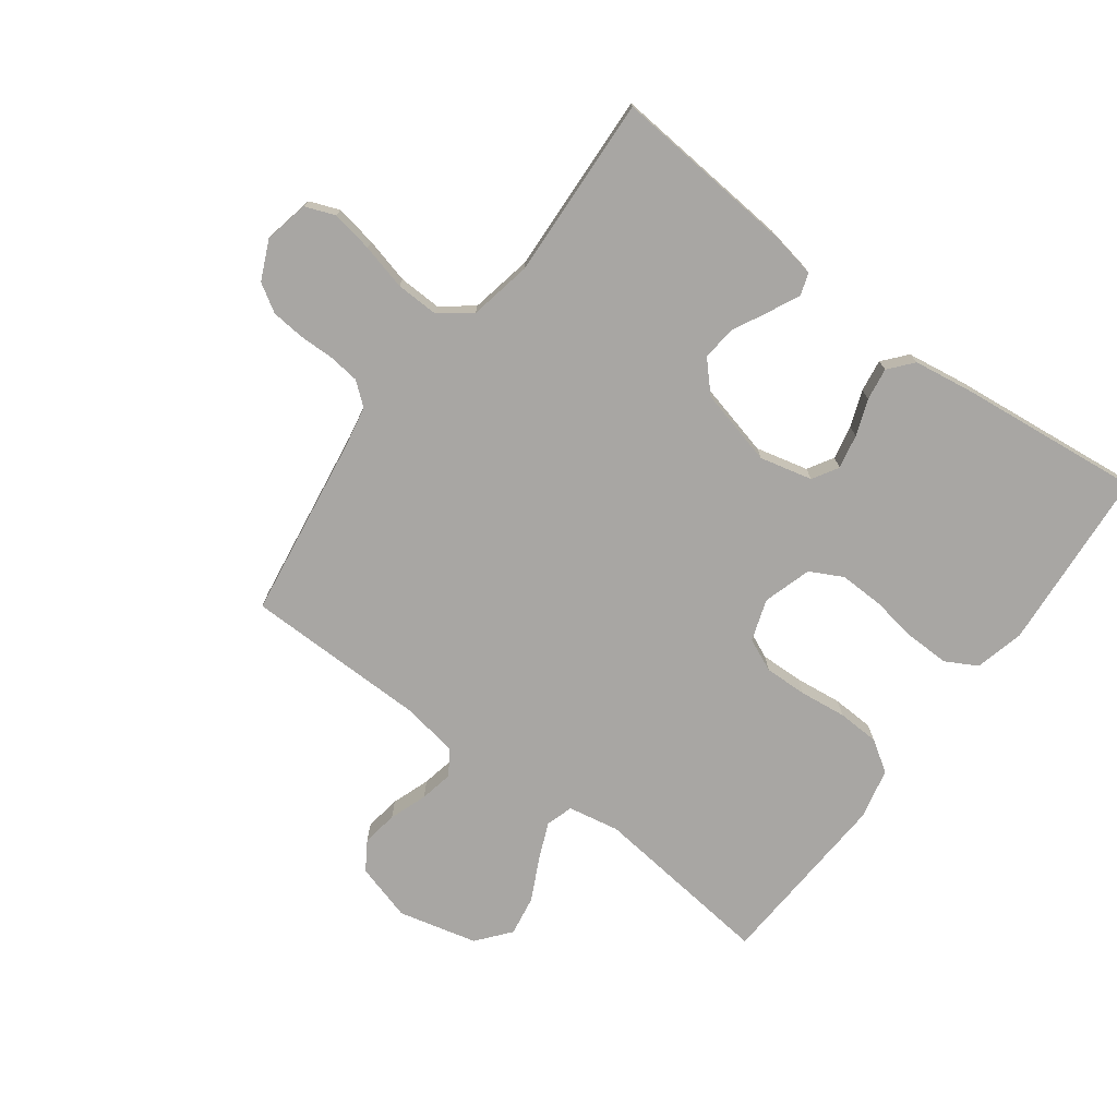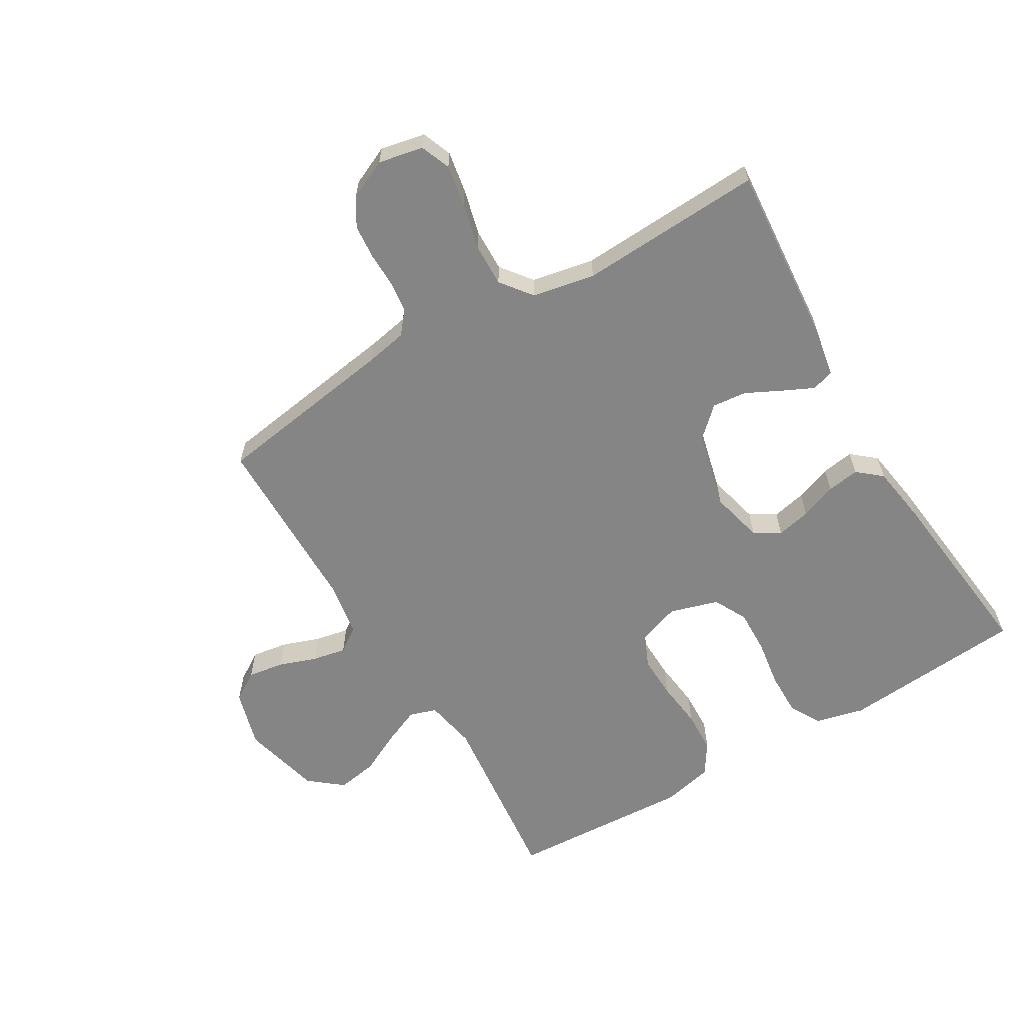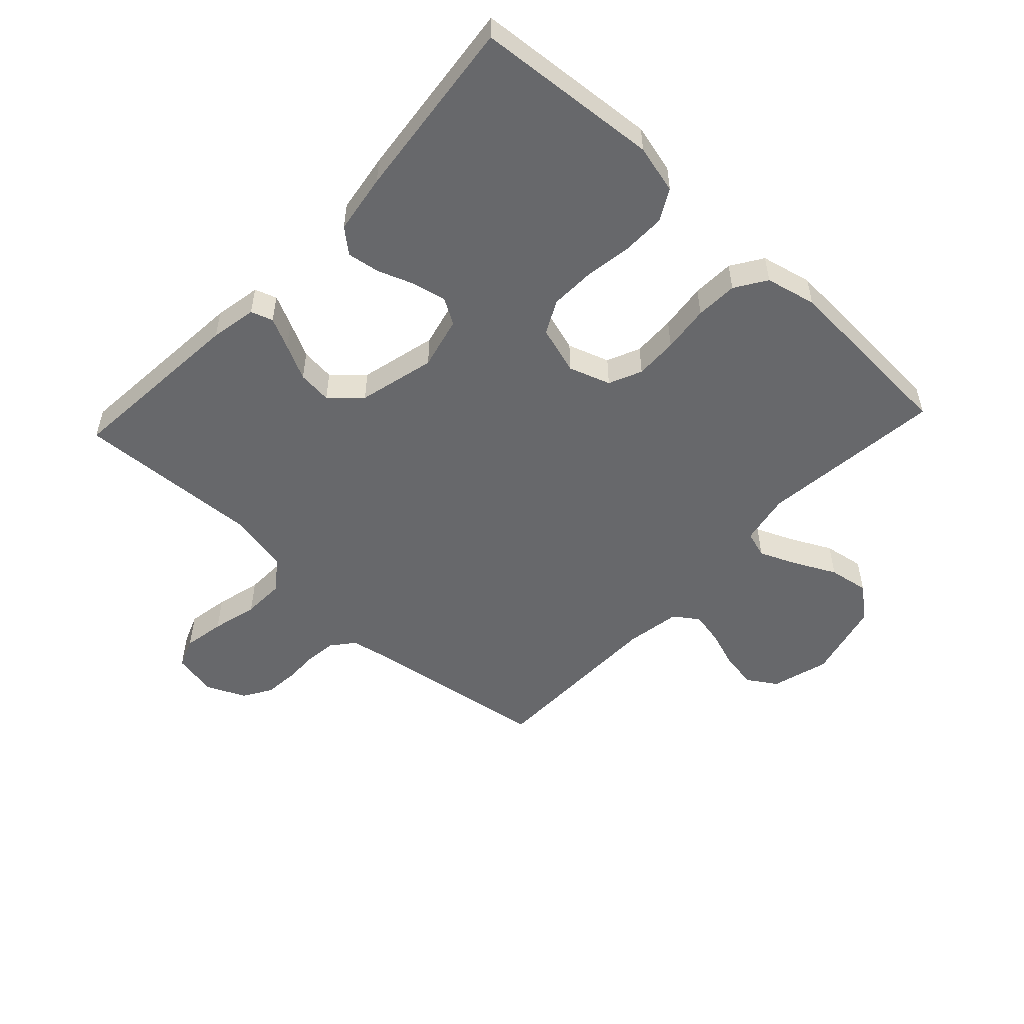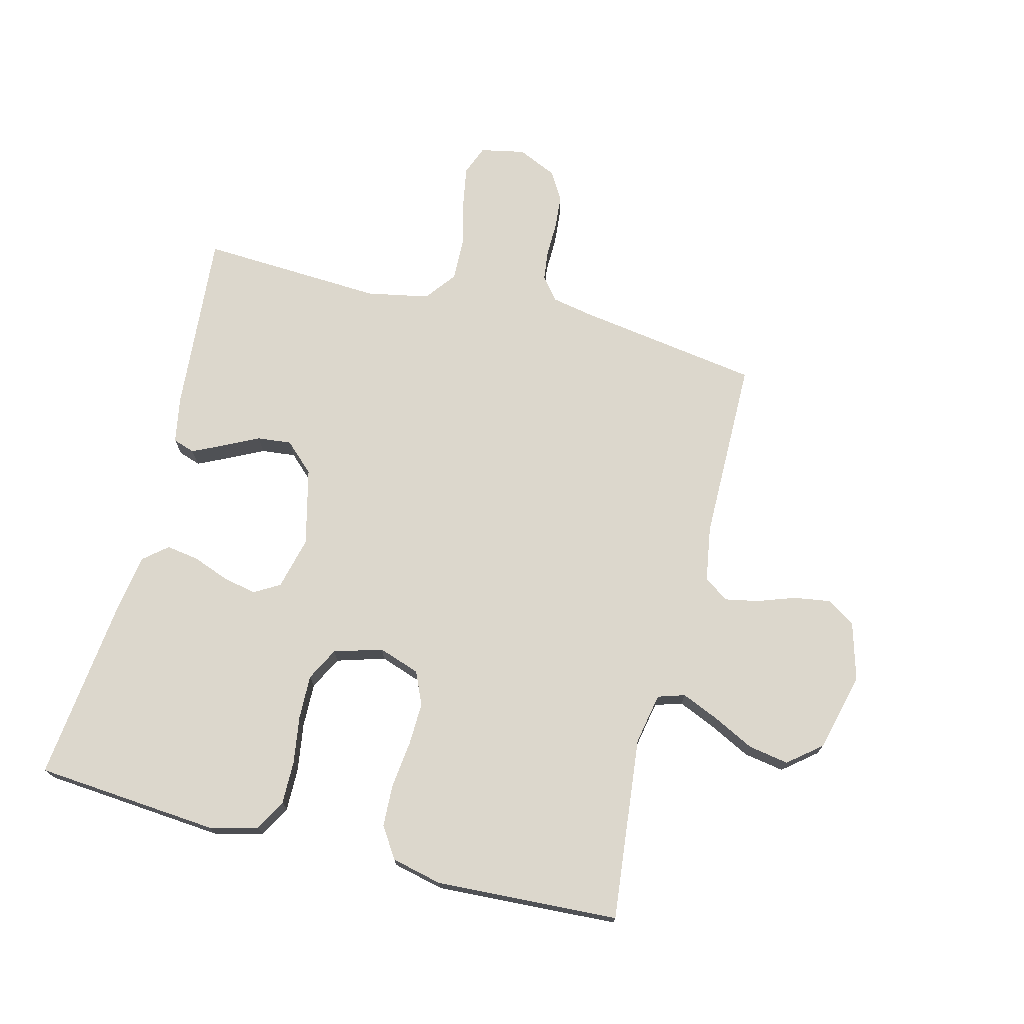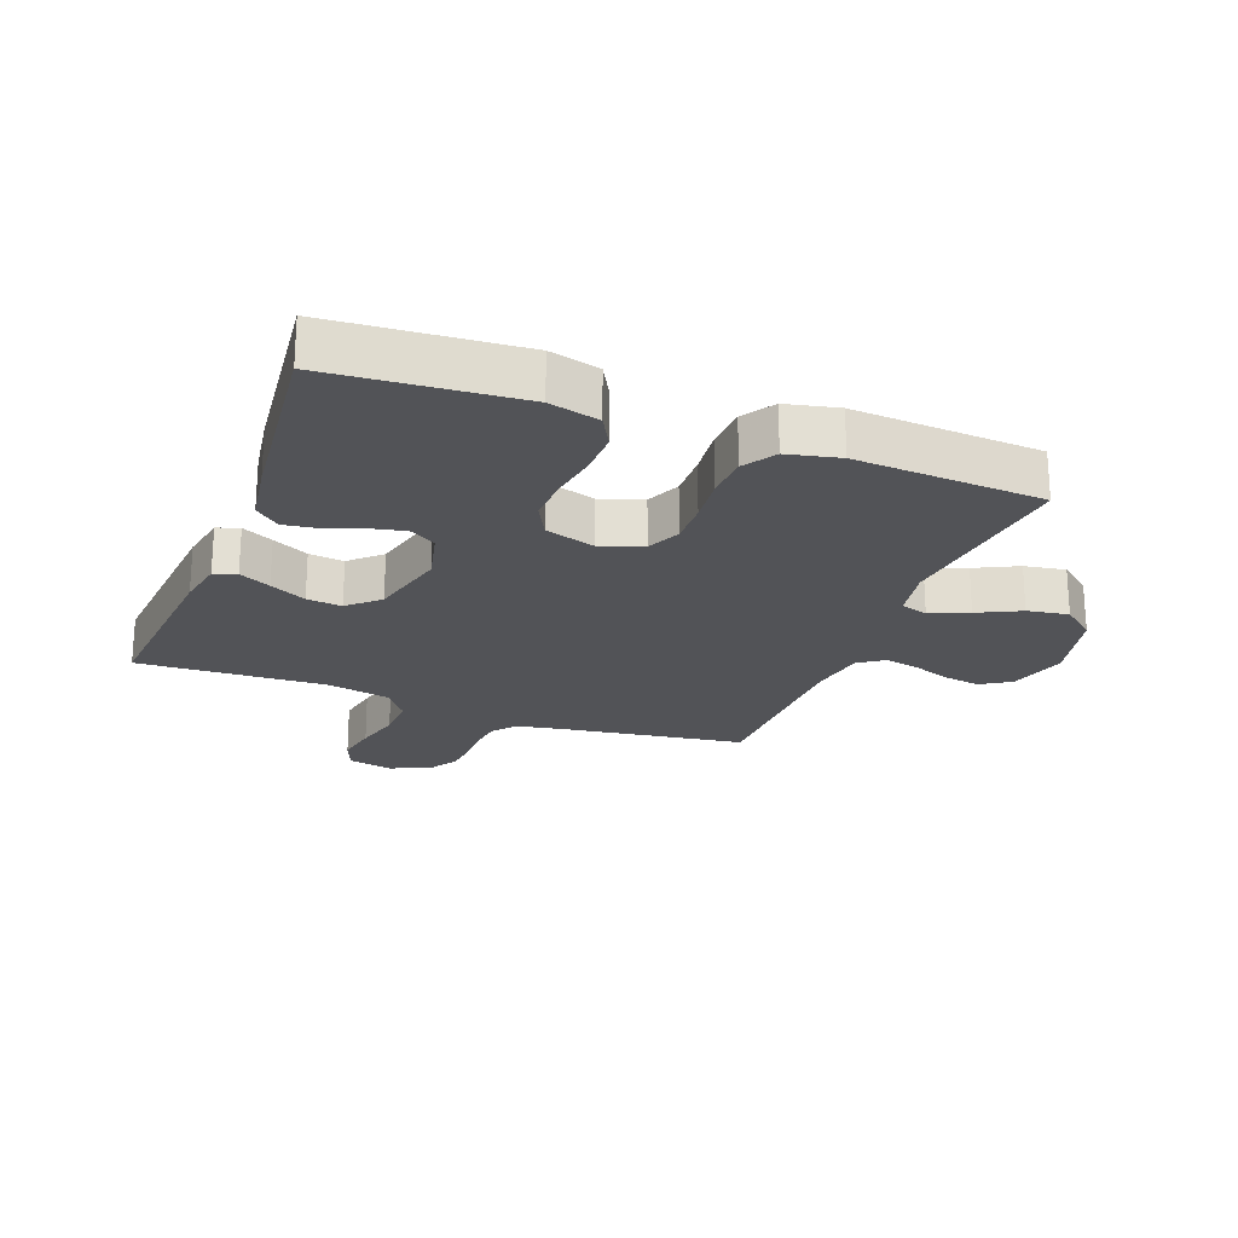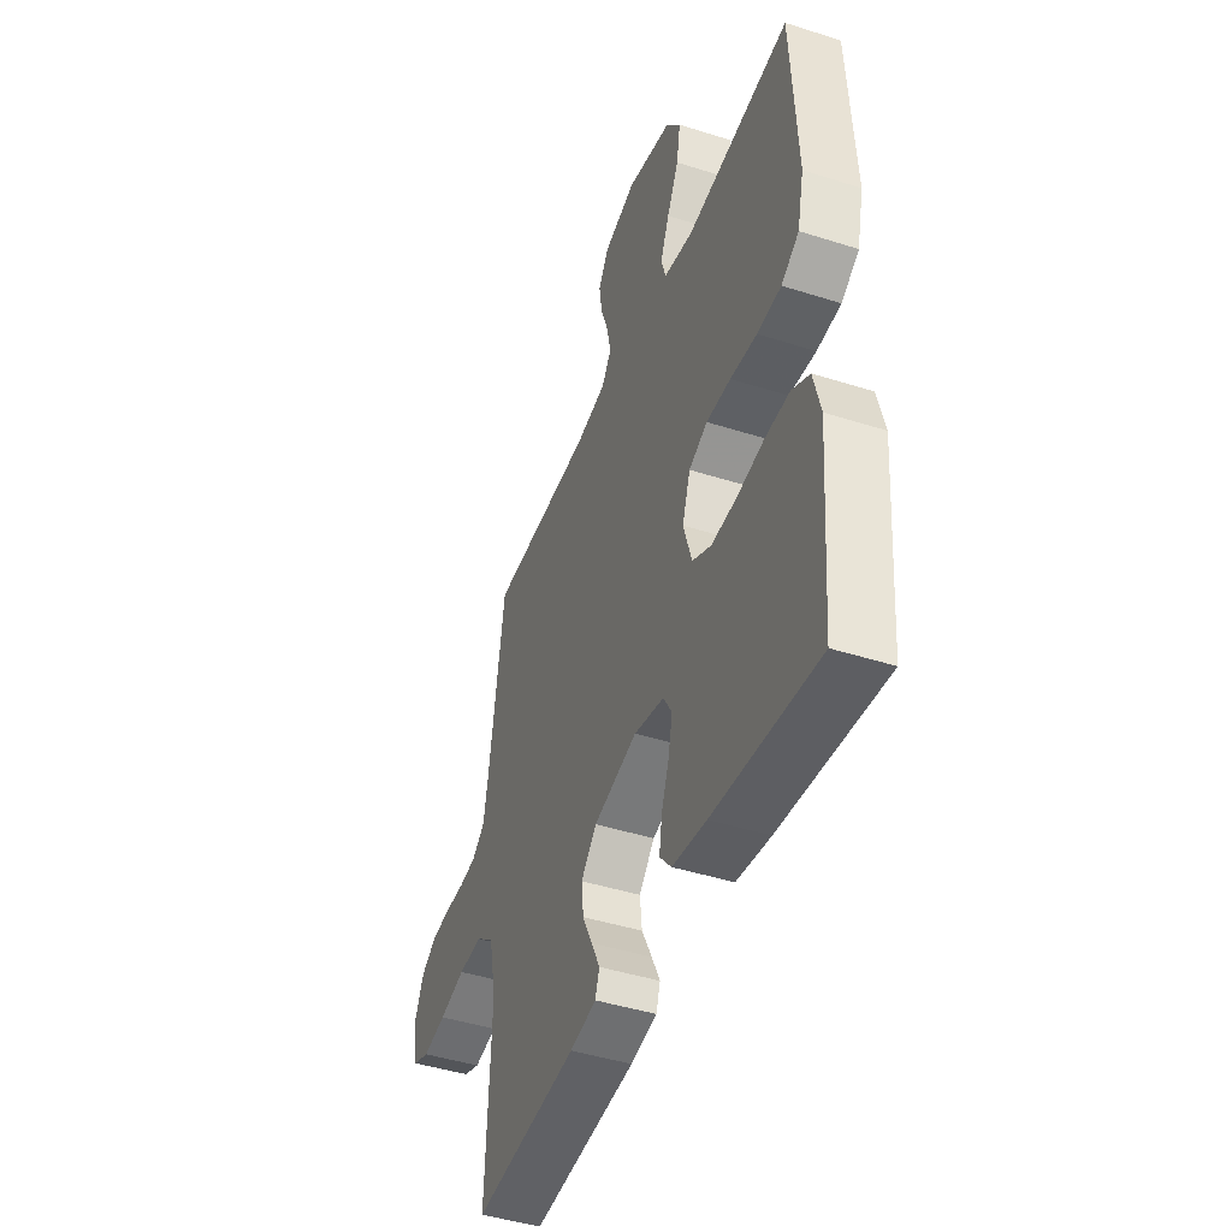
<metadata>
{"format":"obj","ext":"obj","renderer":"f3d","projection":"perspective","resolution":1024,"background":"white","views":[{"elev":-74.3,"azim":143.3,"up":"+Y"},{"elev":-61.8,"azim":120.8,"up":"+Y"},{"elev":-52.4,"azim":-133.0,"up":"+Y"},{"elev":72.8,"azim":-75.6,"up":"+Y"},{"elev":-22.4,"azim":-111.0,"up":"+Y"},{"elev":-44.4,"azim":-110.4,"up":"+Z"}]}
</metadata>
<code>
v -0.5 0.07 -0.5
v -0.524 0.07 -0.2
v -0.504 0.07 -0.12
v -0.453 0.07 -0.092
v -0.382 0.07 -0.093
v -0.304 0.07 -0.105
v -0.232 0.07 -0.107
v -0.178 0.07 -0.079
v -0.154 0.07 0
v -0.177 0.07 0.068
v -0.231 0.07 0.092
v -0.301 0.07 0.09
v -0.378 0.07 0.081
v -0.447 0.07 0.084
v -0.498 0.07 0.117
v -0.517 0.07 0.2
v -0.5 0.07 0.5
v -0.2 0.07 0.467
v -0.116 0.07 0.483
v -0.102 0.07 0.527
v -0.128 0.07 0.588
v -0.162 0.07 0.656
v -0.173 0.07 0.722
v -0.129 0.07 0.776
v 0 0.07 0.808
v 0.094 0.07 0.781
v 0.124 0.07 0.734
v 0.115 0.07 0.675
v 0.093 0.07 0.613
v 0.082 0.07 0.558
v 0.11 0.07 0.518
v 0.2 0.07 0.503
v 0.5 0.07 0.5
v 0.545 0.07 0.2
v 0.558 0.07 0.132
v 0.595 0.07 0.102
v 0.645 0.07 0.096
v 0.702 0.07 0.097
v 0.758 0.07 0.092
v 0.804 0.07 0.064
v 0.833 0.07 0
v 0.818 0.07 -0.073
v 0.769 0.07 -0.092
v 0.701 0.07 -0.08
v 0.626 0.07 -0.061
v 0.556 0.07 -0.059
v 0.505 0.07 -0.098
v 0.485 0.07 -0.2
v 0.5 0.07 -0.5
v 0.2 0.07 -0.475
v 0.124 0.07 -0.461
v 0.112 0.07 -0.425
v 0.136 0.07 -0.375
v 0.165 0.07 -0.317
v 0.171 0.07 -0.261
v 0.126 0.07 -0.213
v 0 0.07 -0.182
v -0.086 0.07 -0.203
v -0.111 0.07 -0.245
v -0.099 0.07 -0.301
v -0.077 0.07 -0.36
v -0.069 0.07 -0.413
v -0.102 0.07 -0.452
v -0.2 0.07 -0.467
v -0.5 0 -0.5
v -0.524 0 -0.2
v -0.504 0 -0.12
v -0.453 0 -0.092
v -0.382 0 -0.093
v -0.304 0 -0.105
v -0.232 0 -0.107
v -0.178 0 -0.079
v -0.154 0 0
v -0.177 0 0.068
v -0.231 0 0.092
v -0.301 0 0.09
v -0.378 0 0.081
v -0.447 0 0.084
v -0.498 0 0.117
v -0.517 0 0.2
v -0.5 0 0.5
v -0.2 0 0.467
v -0.116 0 0.483
v -0.102 0 0.527
v -0.128 0 0.588
v -0.162 0 0.656
v -0.173 0 0.722
v -0.129 0 0.776
v 0 0 0.808
v 0.094 0 0.781
v 0.124 0 0.734
v 0.115 0 0.675
v 0.093 0 0.613
v 0.082 0 0.558
v 0.11 0 0.518
v 0.2 0 0.503
v 0.5 0 0.5
v 0.545 0 0.2
v 0.558 0 0.132
v 0.595 0 0.102
v 0.645 0 0.096
v 0.702 0 0.097
v 0.758 0 0.092
v 0.804 0 0.064
v 0.833 0 0
v 0.818 0 -0.073
v 0.769 0 -0.092
v 0.701 0 -0.08
v 0.626 0 -0.061
v 0.556 0 -0.059
v 0.505 0 -0.098
v 0.485 0 -0.2
v 0.5 0 -0.5
v 0.2 0 -0.475
v 0.124 0 -0.461
v 0.112 0 -0.425
v 0.136 0 -0.375
v 0.165 0 -0.317
v 0.171 0 -0.261
v 0.126 0 -0.213
v 0 0 -0.182
v -0.086 0 -0.203
v -0.111 0 -0.245
v -0.099 0 -0.301
v -0.077 0 -0.36
v -0.069 0 -0.413
v -0.102 0 -0.452
v -0.2 0 -0.467
f 4 5 6
f 3 4 6
f 2 3 6
f 1 2 6
f 64 1 6
f 63 64 6
f 62 63 6
f 61 62 6
f 60 61 6
f 59 60 6 7
f 58 59 7 8
f 57 58 8 9
f 56 57 9 10
f 52 53 54
f 51 52 54
f 50 51 54
f 49 50 54
f 48 49 54
f 47 48 54 55
f 46 47 55 56
f 43 44 45
f 42 43 45
f 41 42 45
f 40 41 45
f 39 40 45
f 38 39 45
f 37 38 45
f 36 37 45 46
f 46 56 10
f 36 46 10
f 35 36 10
f 32 33 34
f 35 10 11
f 34 35 11
f 32 34 11
f 31 32 11
f 27 28 29
f 26 27 29
f 25 26 29
f 24 25 29
f 23 24 29
f 22 23 29
f 21 22 29
f 20 21 29 30
f 30 31 11
f 20 30 11
f 19 20 11
f 16 17 18
f 15 16 18
f 14 15 18
f 13 14 18
f 12 13 18
f 11 12 18 19
f 70 69 68
f 70 68 67
f 70 67 66
f 70 66 65
f 70 65 128
f 70 128 127
f 70 127 126
f 70 126 125
f 70 125 124
f 71 70 124 123
f 72 71 123 122
f 73 72 122 121
f 74 73 121 120
f 118 117 116
f 118 116 115
f 118 115 114
f 118 114 113
f 118 113 112
f 119 118 112 111
f 120 119 111 110
f 109 108 107
f 109 107 106
f 109 106 105
f 109 105 104
f 109 104 103
f 109 103 102
f 109 102 101
f 110 109 101 100
f 74 120 110
f 74 110 100
f 74 100 99
f 98 97 96
f 75 74 99
f 75 99 98
f 75 98 96
f 75 96 95
f 93 92 91
f 93 91 90
f 93 90 89
f 93 89 88
f 93 88 87
f 93 87 86
f 93 86 85
f 94 93 85 84
f 75 95 94
f 75 94 84
f 75 84 83
f 82 81 80
f 82 80 79
f 82 79 78
f 82 78 77
f 82 77 76
f 83 82 76 75
f 1 65 66 2
f 2 66 67 3
f 3 67 68 4
f 4 68 69 5
f 5 69 70 6
f 6 70 71 7
f 7 71 72 8
f 8 72 73 9
f 9 73 74 10
f 10 74 75 11
f 11 75 76 12
f 12 76 77 13
f 13 77 78 14
f 14 78 79 15
f 15 79 80 16
f 16 80 81 17
f 17 81 82 18
f 18 82 83 19
f 19 83 84 20
f 20 84 85 21
f 21 85 86 22
f 22 86 87 23
f 23 87 88 24
f 24 88 89 25
f 25 89 90 26
f 26 90 91 27
f 27 91 92 28
f 28 92 93 29
f 29 93 94 30
f 30 94 95 31
f 31 95 96 32
f 32 96 97 33
f 33 97 98 34
f 34 98 99 35
f 35 99 100 36
f 36 100 101 37
f 37 101 102 38
f 38 102 103 39
f 39 103 104 40
f 40 104 105 41
f 41 105 106 42
f 42 106 107 43
f 43 107 108 44
f 44 108 109 45
f 45 109 110 46
f 46 110 111 47
f 47 111 112 48
f 48 112 113 49
f 49 113 114 50
f 50 114 115 51
f 51 115 116 52
f 52 116 117 53
f 53 117 118 54
f 54 118 119 55
f 55 119 120 56
f 56 120 121 57
f 57 121 122 58
f 58 122 123 59
f 59 123 124 60
f 60 124 125 61
f 61 125 126 62
f 62 126 127 63
f 63 127 128 64
f 64 128 65 1

</code>
